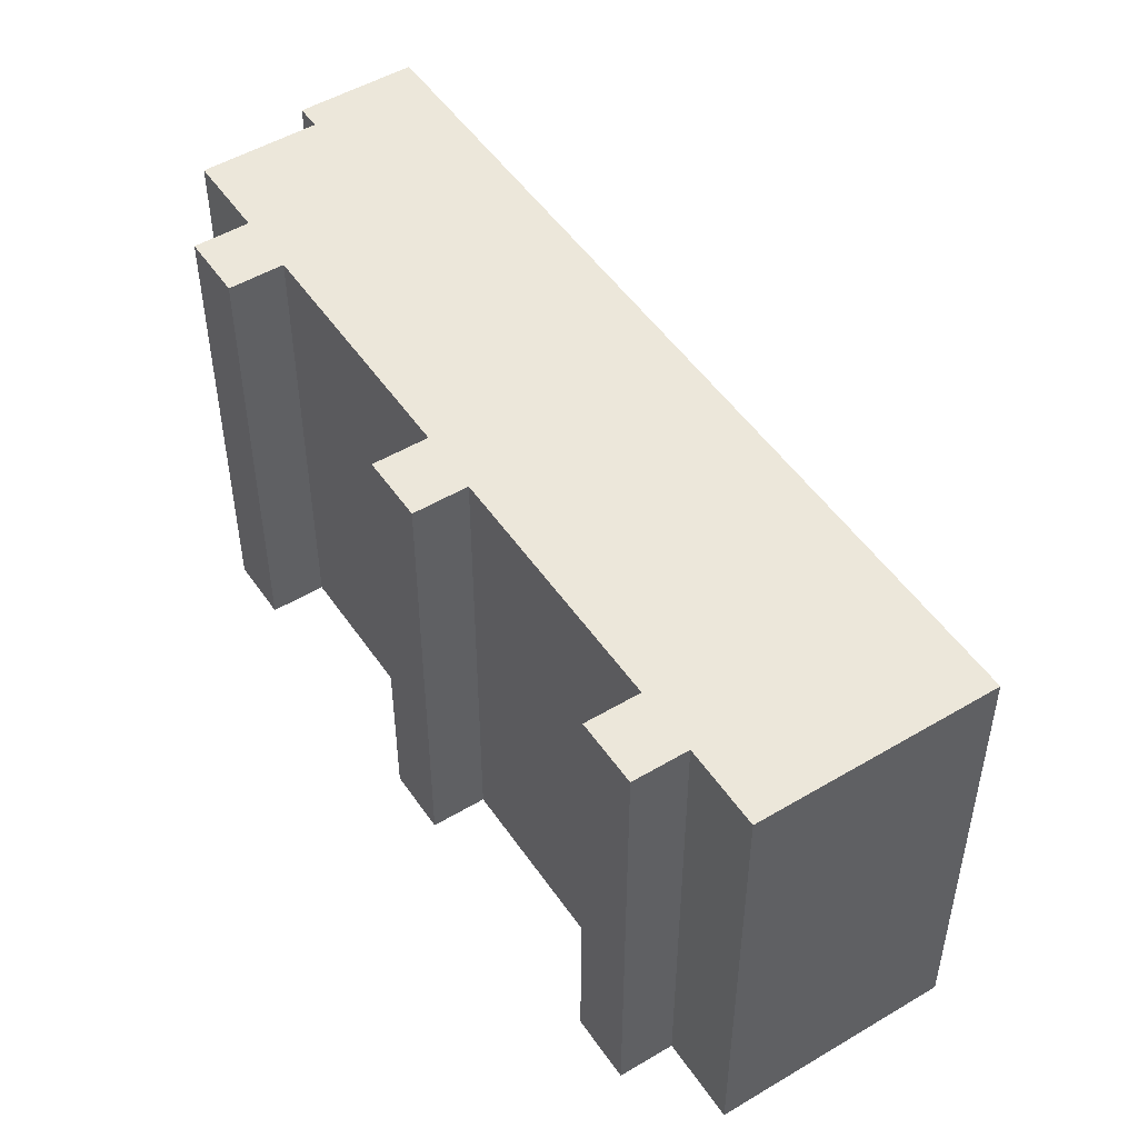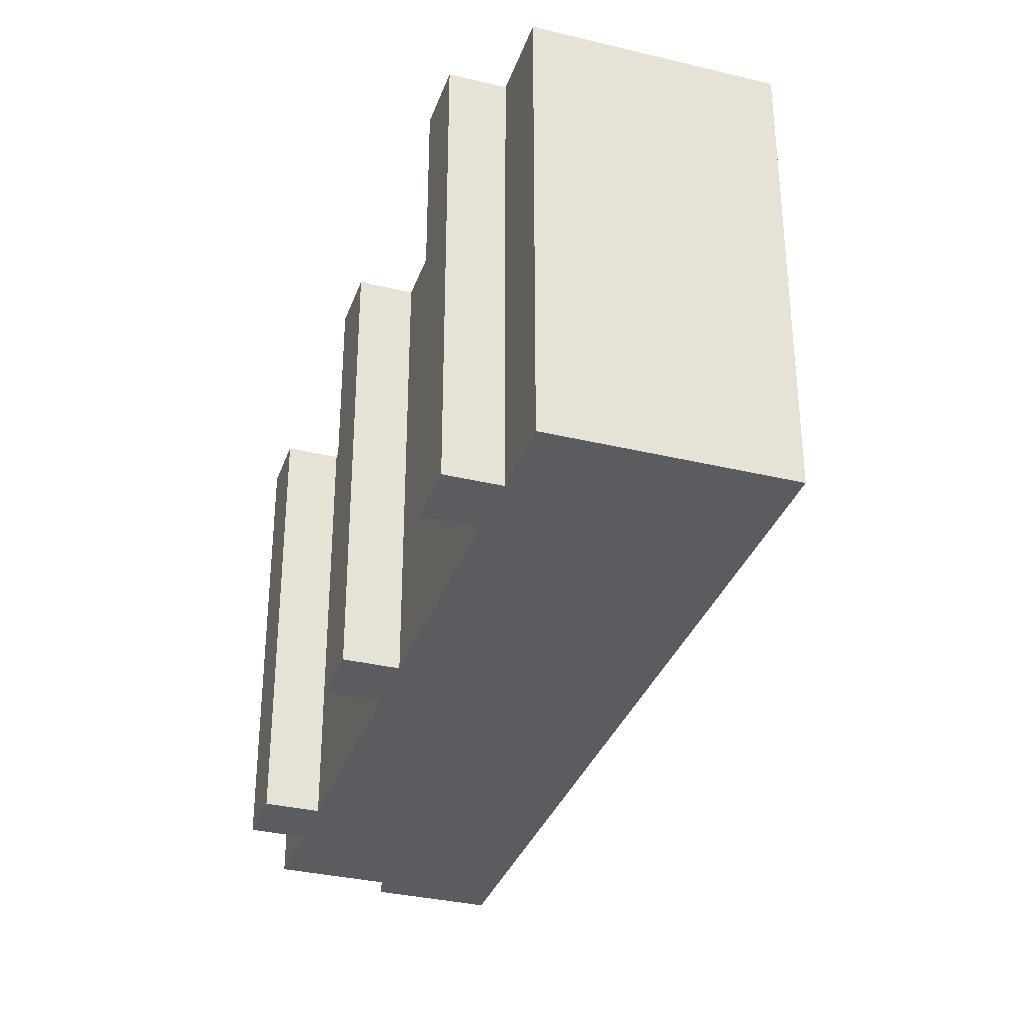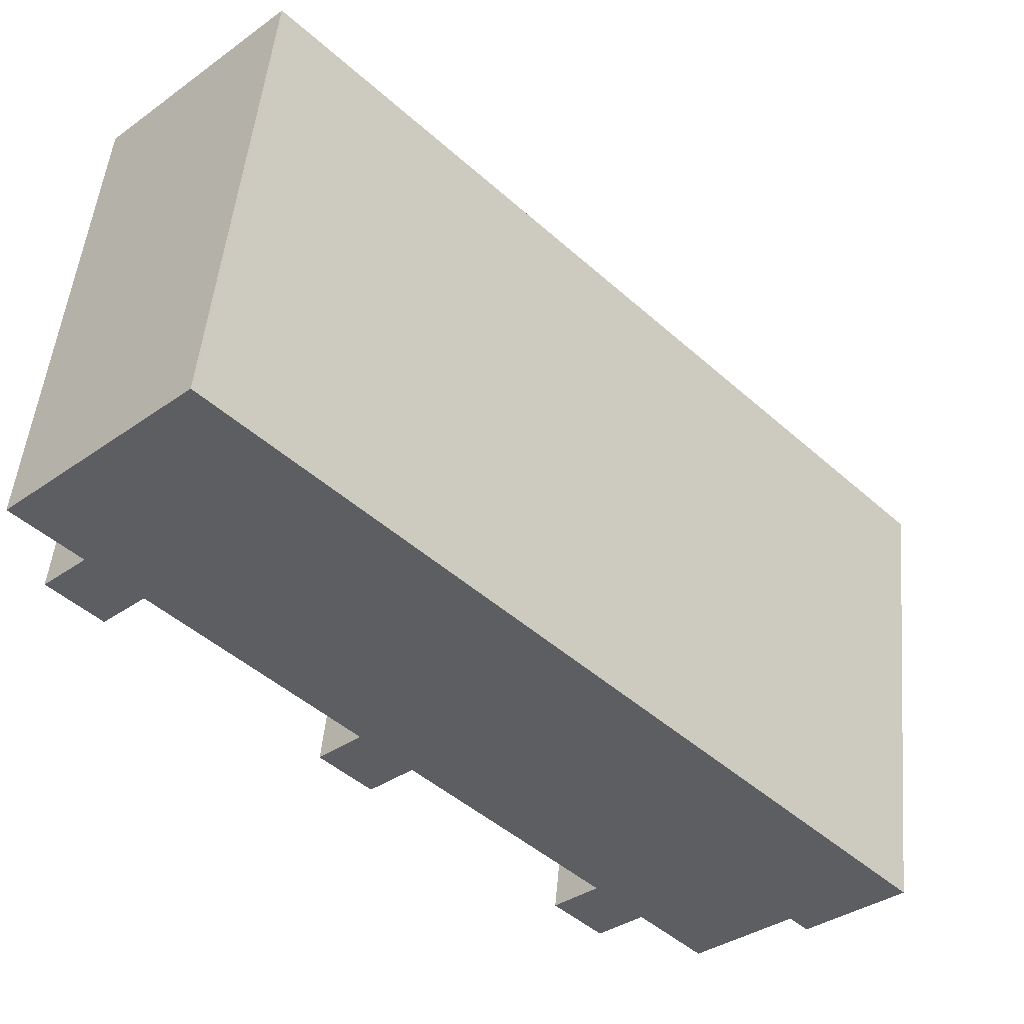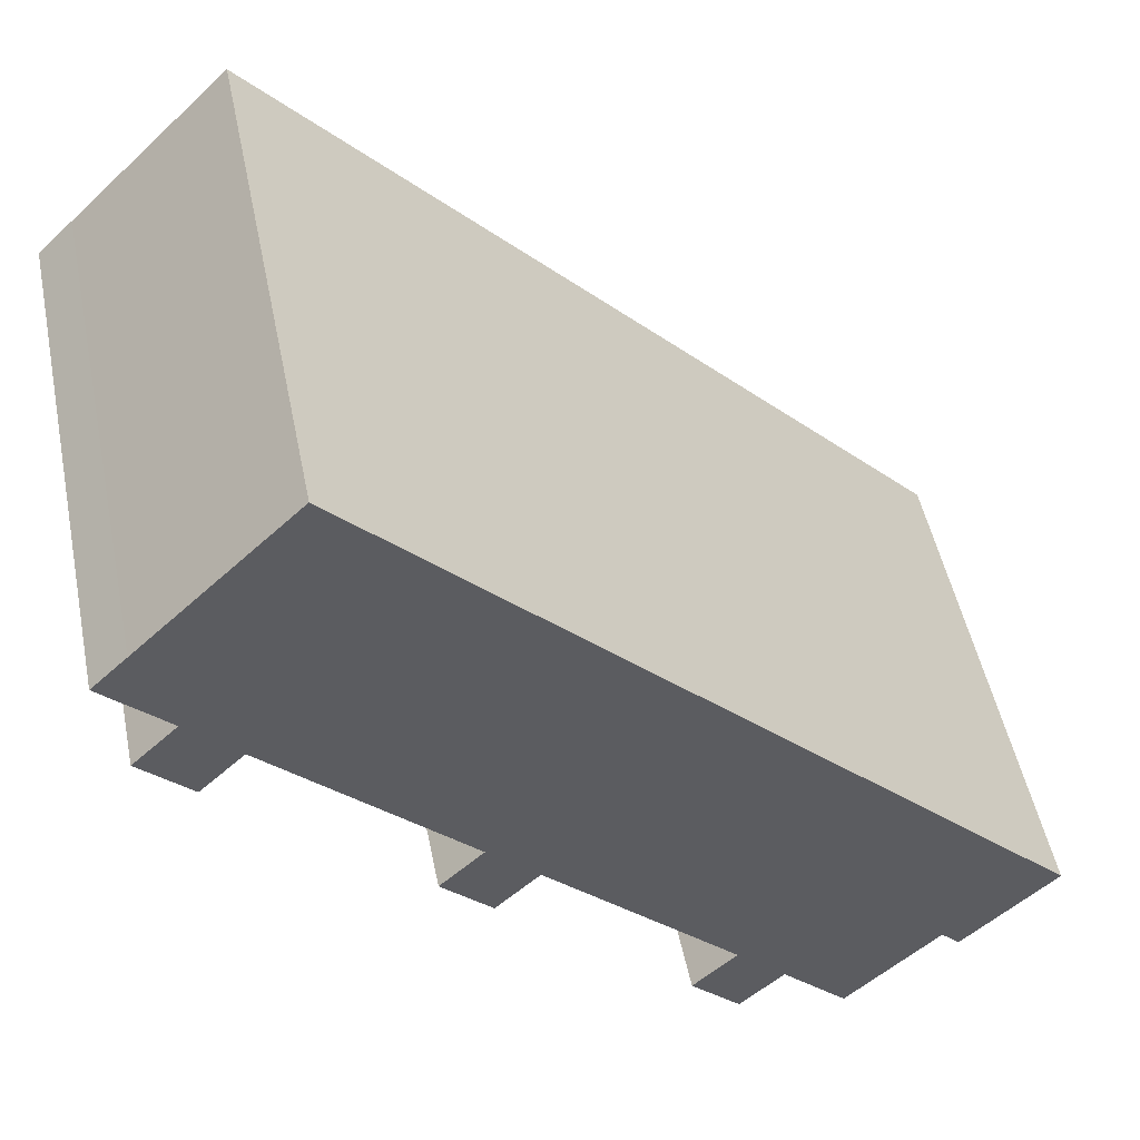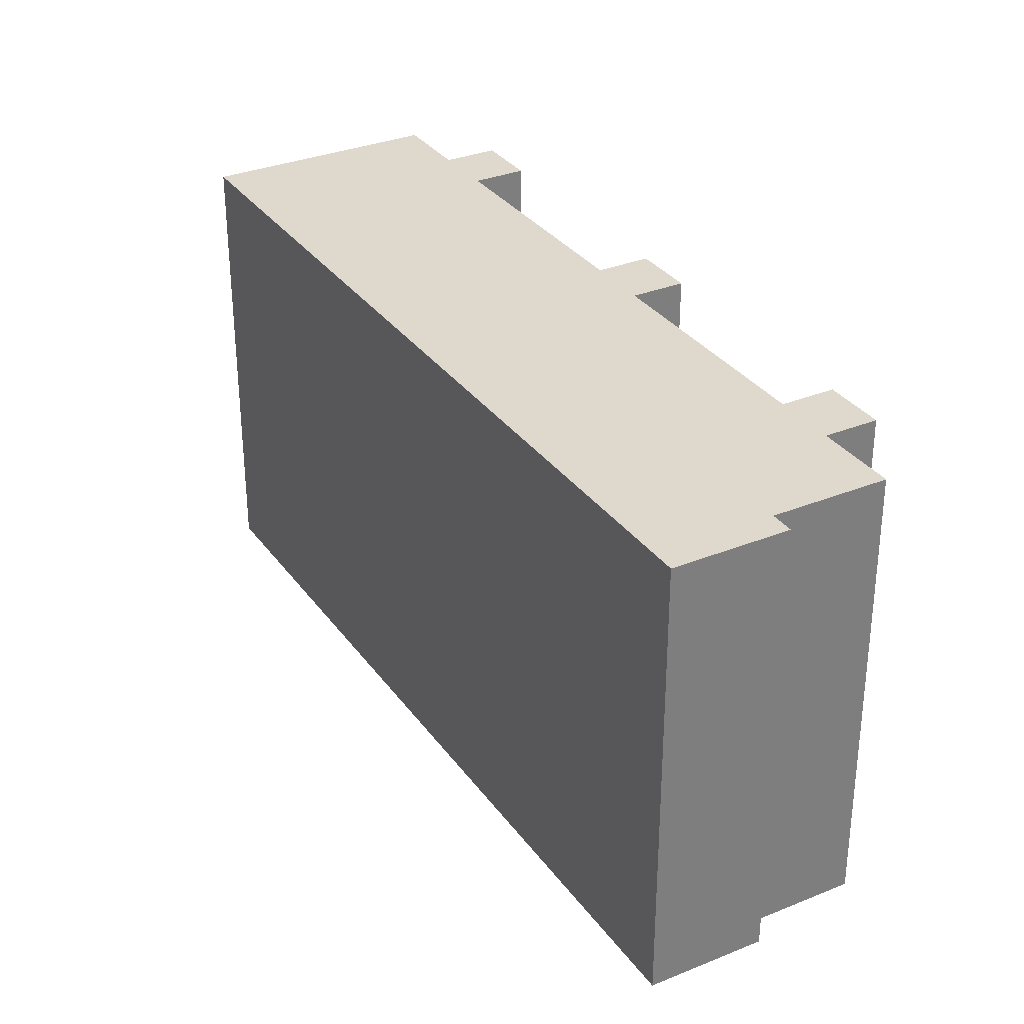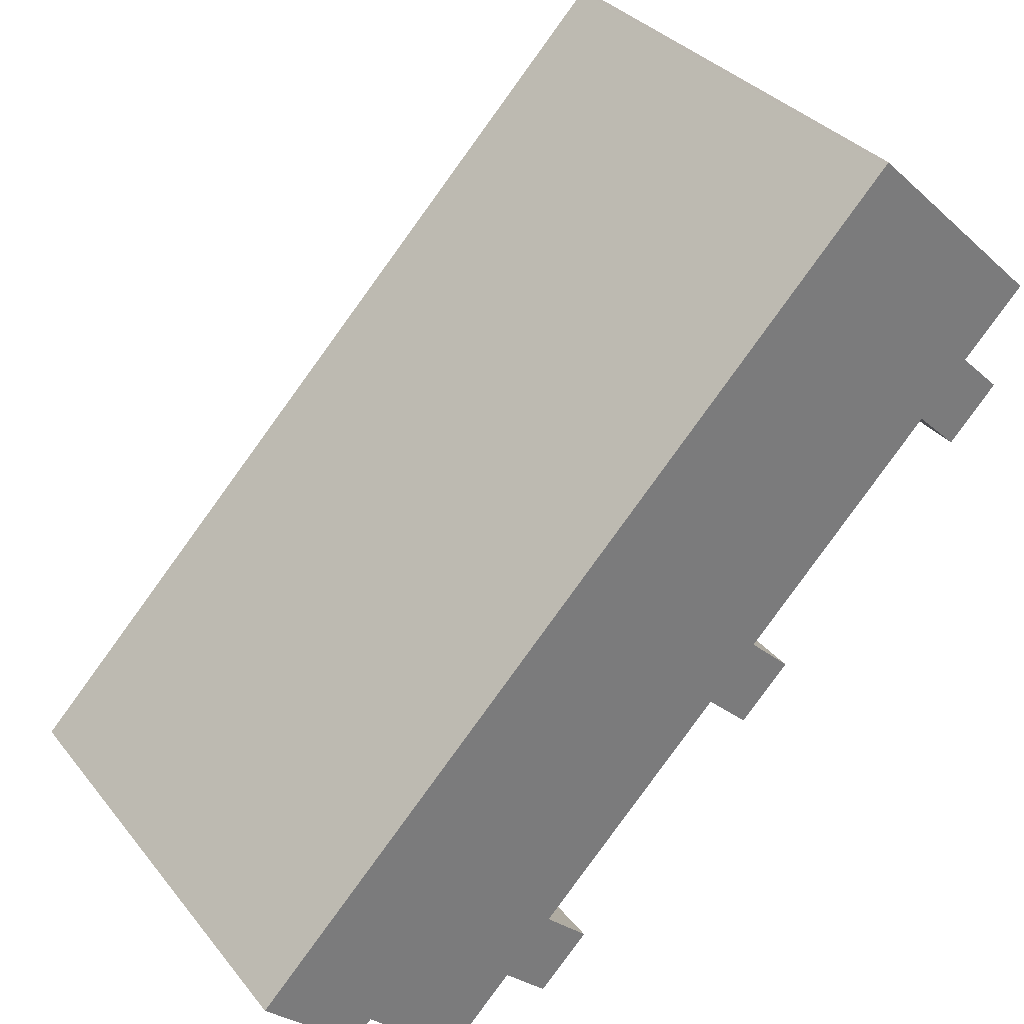
<metadata>
{"format":"obj","ext":"obj","renderer":"f3d","projection":"perspective","resolution":1024,"background":"white","views":[{"elev":50.3,"azim":-77.2,"up":"+Y"},{"elev":-33.8,"azim":-62.2,"up":"+Y"},{"elev":50.2,"azim":5.4,"up":"+Z"},{"elev":50.3,"azim":-11.5,"up":"+Z"},{"elev":32.1,"azim":106.2,"up":"+Y"},{"elev":33.3,"azim":147.7,"up":"+Z"}]}
</metadata>
<code>
v  8.012 21.22 7.543
v  1.446 21.22 1.396
v  7.908 21.22 7.651
v  36.84 21.22 -22.28
v  0.0004518 21.22 -0.0006725
v  2.669 21.22 -2.732
v  4.767 21.22 -4.931
v  0.8225 21.22 -4.518
v  1.9 21.22 -5.632
v  7.523 21.22 -7.782
v  10.4 21.22 -10.76
v  13.01 21.22 -13.46
v  15.13 21.22 -15.63
v  11.17 21.22 -15.23
v  12.15 21.22 -16.23
v  17.83 21.22 -18.41
v  20.69 21.22 -21.37
v  23.26 21.22 -24.02
v  21.41 21.22 -25.82
v  22.53 21.22 -26.98
v  25.38 21.22 -26.21
v  32.09 21.22 -25.27
v  32.9 21.22 -26.11
v  28.15 21.22 -29.09
v  23.52 21.22 -28
v  13.29 21.22 -17.41
v  2.935 21.22 -6.702
v  0 0 0
v  1.445 -8.551e-17 1.396
v  7.908 -4.685e-16 7.652
v  8.012 -4.619e-16 7.544
v  36.84 1.364e-15 -22.28
v  32.89 1.598e-15 -26.1
v  32.09 1.547e-15 -25.27
v  28.15 1.781e-15 -29.09
v  25.37 1.605e-15 -26.21
v  23.52 1.714e-15 -28
v  22.53 1.652e-15 -26.98
v  21.41 1.581e-15 -25.81
v  23.26 1.471e-15 -24.02
v  20.69 1.308e-15 -21.37
v  17.83 1.127e-15 -18.41
v  15.13 9.568e-16 -15.63
v  13.29 1.066e-15 -17.41
v  12.15 9.94e-16 -16.23
v  11.17 9.323e-16 -15.23
v  13.01 8.238e-16 -13.45
v  10.4 6.59e-16 -10.76
v  7.523 4.765e-16 -7.781
v  4.767 3.019e-16 -4.93
v  2.934 4.104e-16 -6.702
v  1.9 3.448e-16 -5.631
v  0.822 2.766e-16 -4.517
v  2.669 1.672e-16 -2.731
g defaultobject
f 1 2 3
f 2 1 4
f 2 4 5
f 5 4 6
f 6 4 7
f 6 7 8
f 8 7 9
f 7 4 10
f 10 4 11
f 11 4 12
f 12 4 13
f 12 13 14
f 14 13 15
f 13 4 16
f 16 4 17
f 17 4 18
f 18 4 19
f 19 4 20
f 20 4 21
f 21 4 22
f 22 4 23
f 24 21 22
f 25 20 21
f 26 15 13
f 27 9 7
f 2 28 29
f 28 2 5
f 3 29 30
f 29 3 2
f 31 3 30
f 3 31 1
f 32 1 31
f 1 32 4
f 33 4 32
f 4 33 23
f 22 33 34
f 33 22 23
f 35 22 34
f 22 35 24
f 21 35 36
f 35 21 24
f 37 21 36
f 21 37 25
f 20 37 38
f 37 20 25
f 19 38 39
f 38 19 20
f 18 39 40
f 39 18 19
f 17 40 41
f 40 17 18
f 16 41 42
f 41 16 17
f 13 42 43
f 42 13 16
f 44 13 43
f 13 44 26
f 15 44 45
f 44 15 26
f 14 45 46
f 45 14 15
f 12 46 47
f 46 12 14
f 11 47 48
f 47 11 12
f 10 48 49
f 48 10 11
f 7 49 50
f 49 7 10
f 51 7 50
f 7 51 27
f 9 51 52
f 51 9 27
f 8 52 53
f 52 8 9
f 6 53 54
f 53 6 8
f 5 54 28
f 54 5 6
f 50 52 51
f 43 45 44
f 36 38 37
f 34 36 35
f 30 29 31
f 32 31 29
f 28 32 29
f 54 32 28
f 50 32 54
f 53 50 54
f 52 50 53
f 49 32 50
f 48 32 49
f 47 32 48
f 43 32 47
f 46 43 47
f 45 43 46
f 42 32 43
f 41 32 42
f 40 32 41
f 39 32 40
f 38 32 39
f 36 32 38
f 34 32 36
f 33 32 34

</code>
